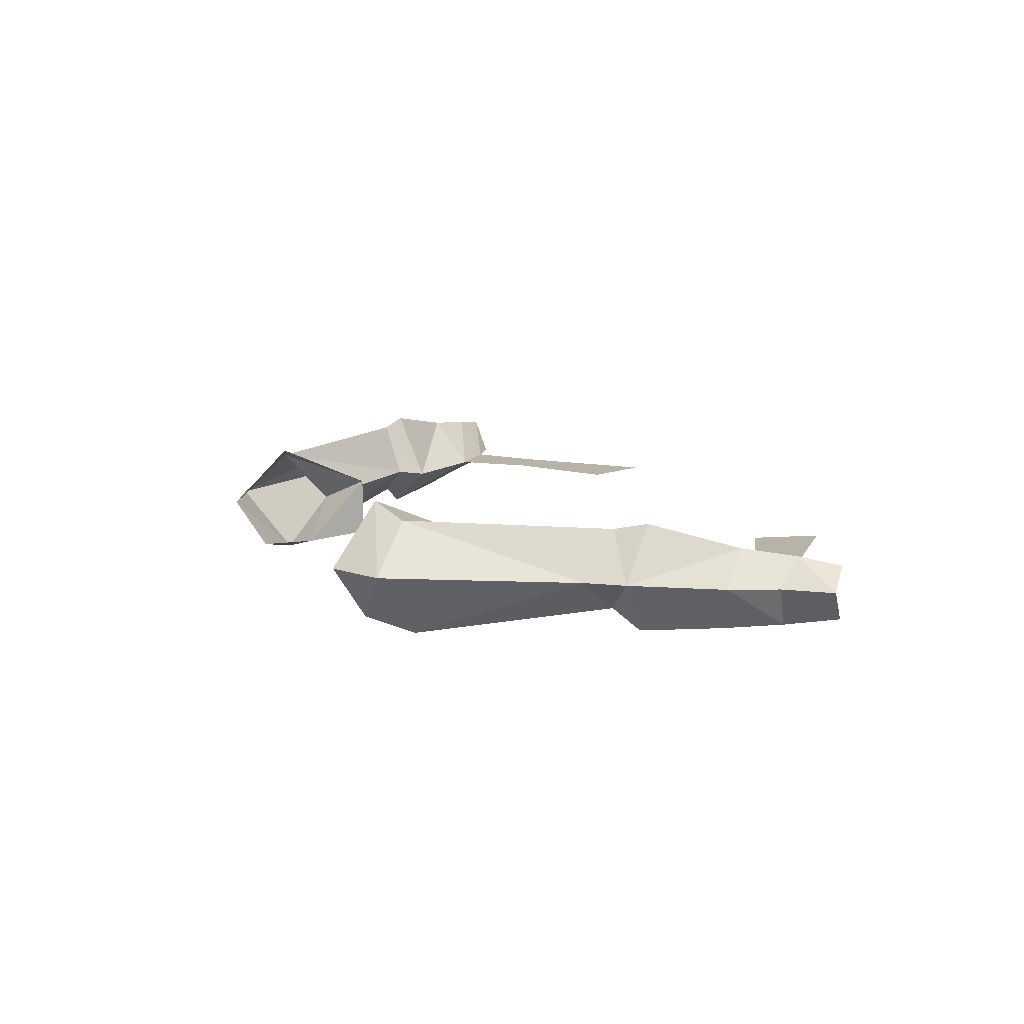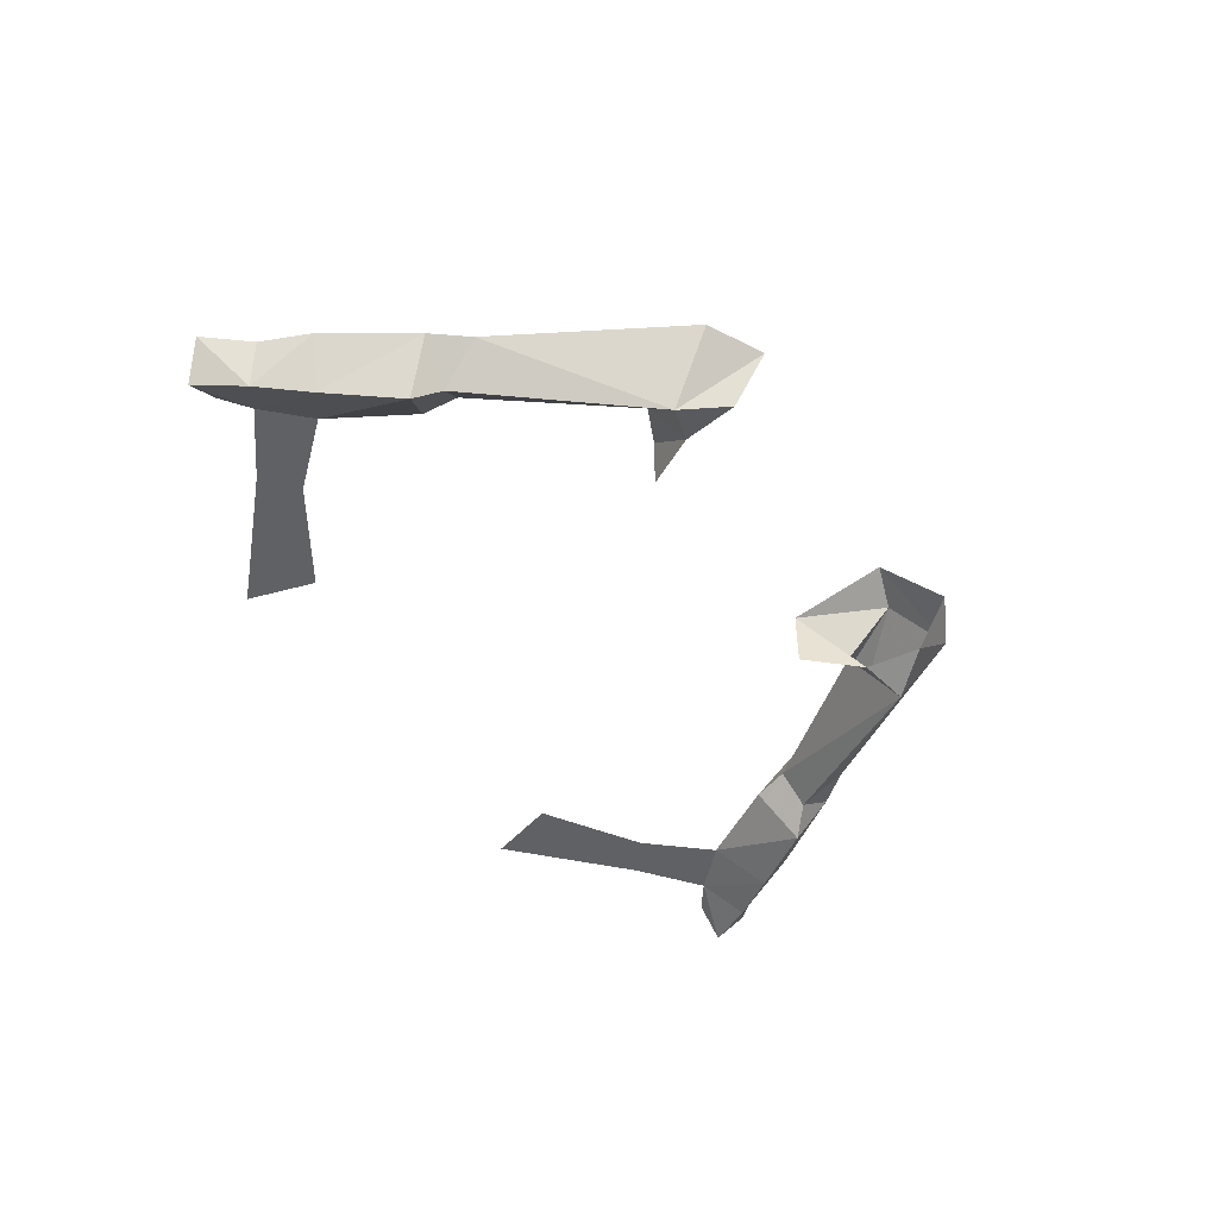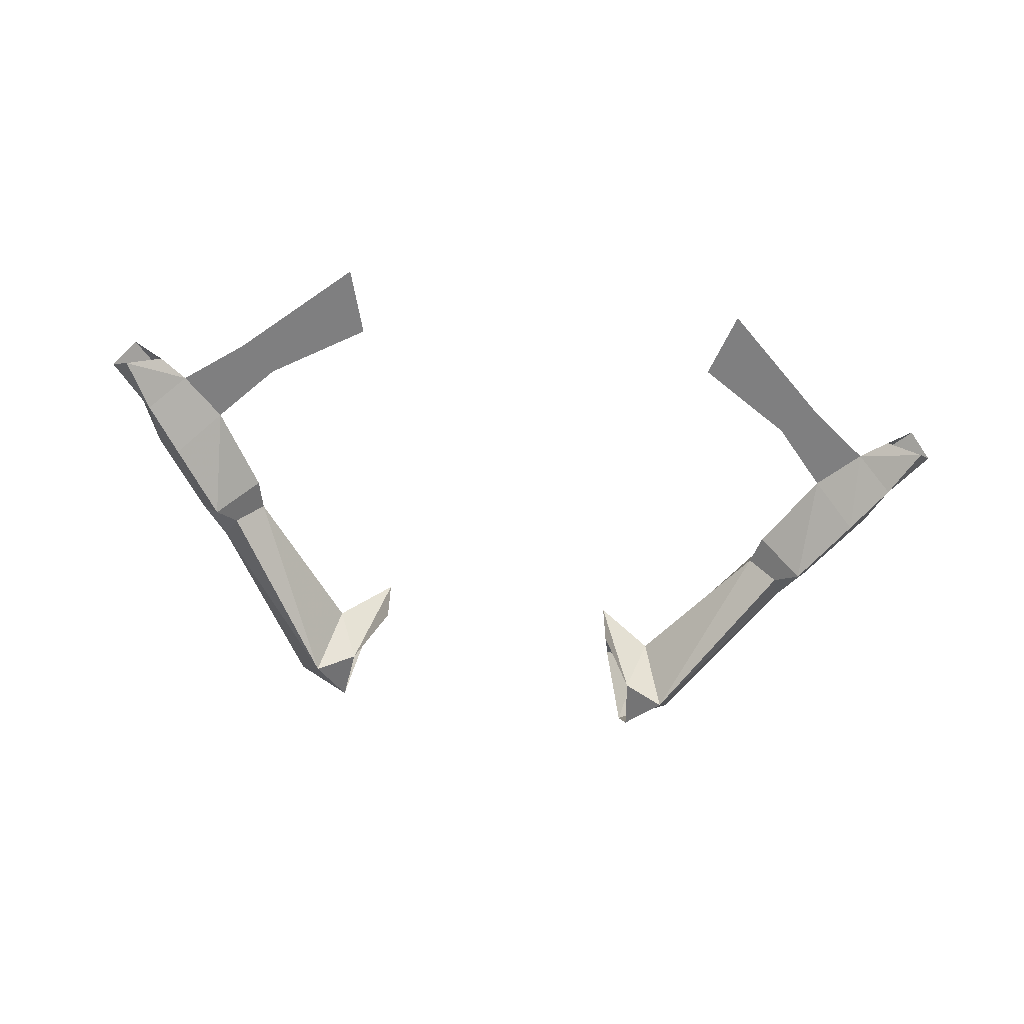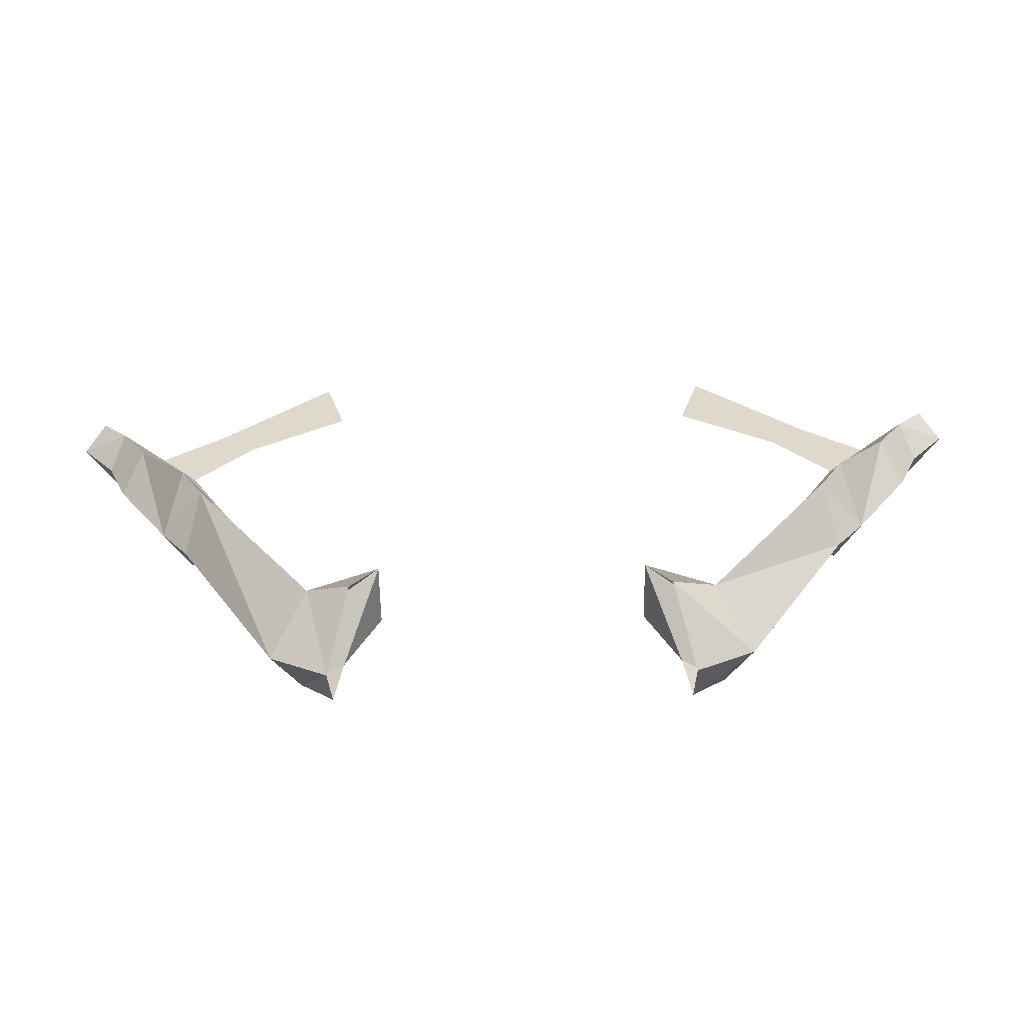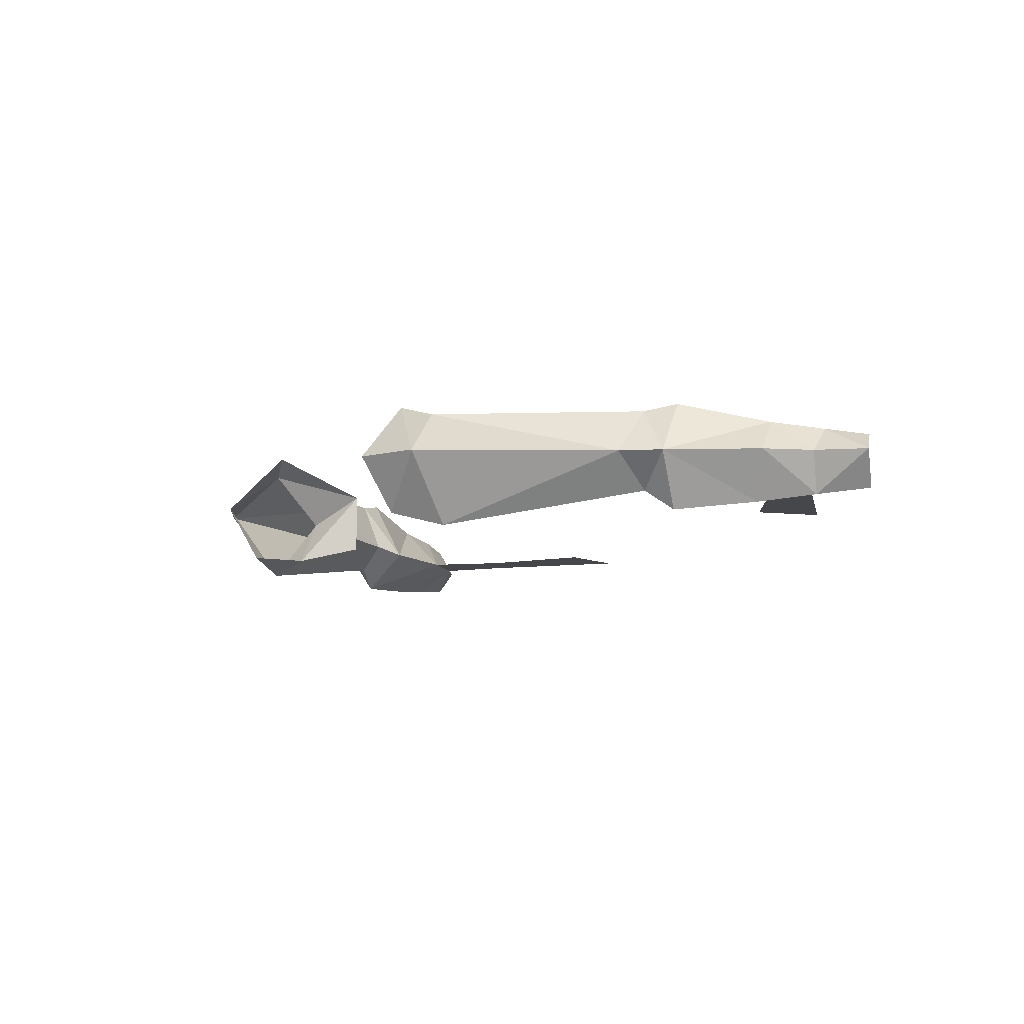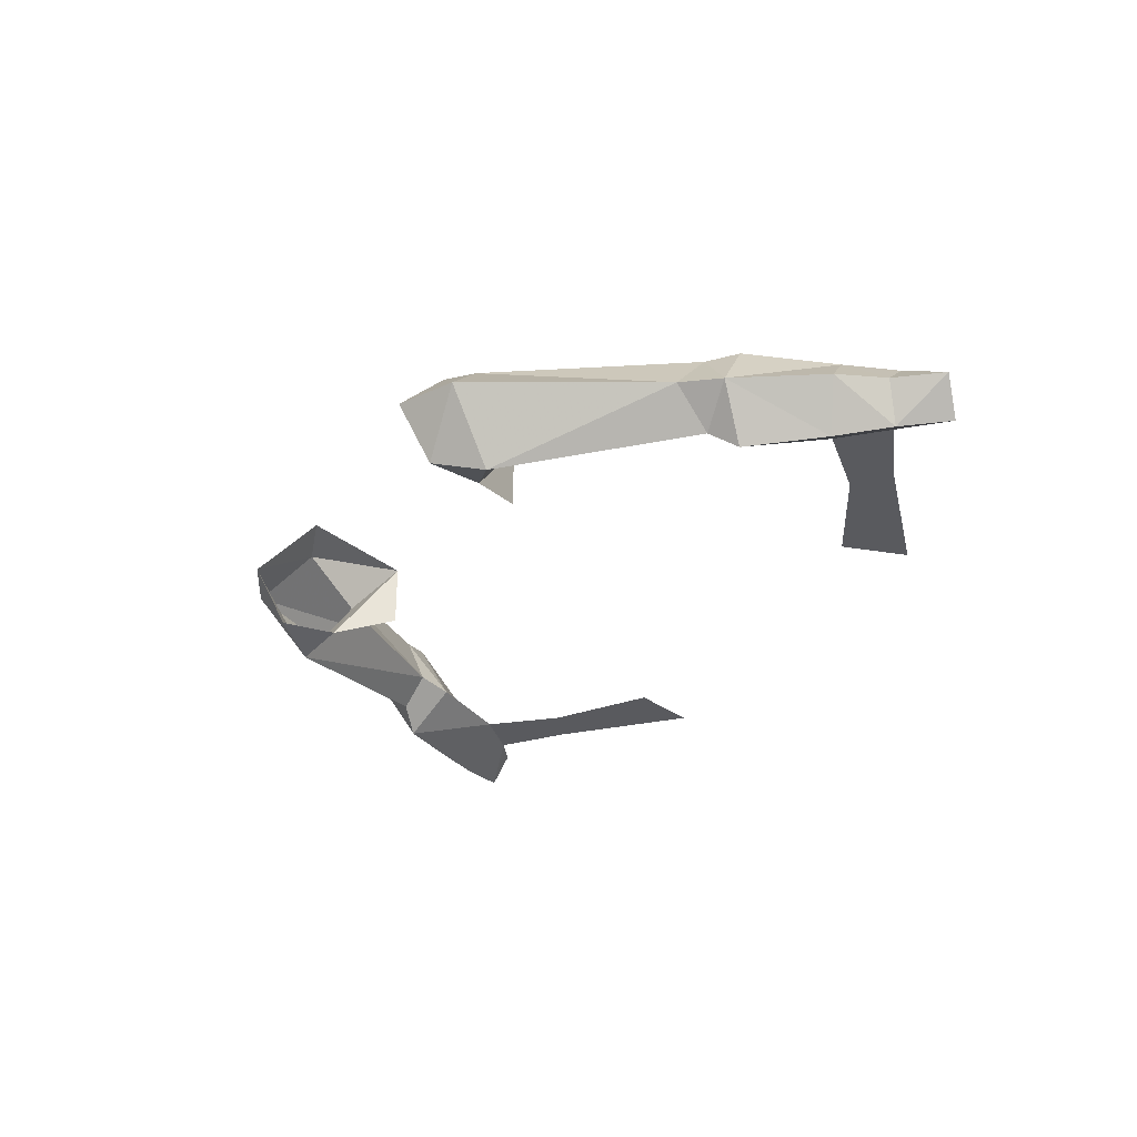
<metadata>
{"format":"obj","ext":"obj","renderer":"f3d","projection":"perspective","resolution":1024,"background":"white","views":[{"elev":12.9,"azim":65.1,"up":"+Z"},{"elev":-49.3,"azim":-56.4,"up":"+Z"},{"elev":-59.8,"azim":172.6,"up":"+Z"},{"elev":-57.4,"azim":1.0,"up":"+Y"},{"elev":-10.4,"azim":58.8,"up":"+Z"},{"elev":-31.3,"azim":60.0,"up":"+Z"}]}
</metadata>
<code>
v 0.1484 -1.203 0.3047
v 0.1875 -1.266 0.2188
v 0.1484 -1.203 0.2344
v 0.2109 -1.234 0.2734
v 0.2344 -1.281 0.2031
v 0.1953 -1.328 0.2188
v 0.2578 -1.336 0.2812
v 0.1953 -1.367 0.2812
v 0.1719 -1.305 0.3516
v 0.2188 -1.289 0.3359
v 0.3281 -1.078 0.2734
v 0.3594 -1.086 0.2422
v 0.375 -1.133 0.2812
v 0.3594 -1.086 0.3359
v 0.3359 -1.039 0.2656
v 0.3828 -1.062 0.2188
v 0.4062 -1.094 0.2812
v 0.3828 -1.055 0.3438
v 0.4453 -0.9688 0.3203
v 0.3906 -0.9453 0.2656
v 0.4375 -0.9844 0.2266
v 0.4688 -1 0.2812
v 0.5078 -0.875 0.2422
v 0.4766 -0.9297 0.2344
v 0.4375 -0.8984 0.2656
v 0.4688 -0.875 0.2656
v 0.5078 -0.875 0.3047
v 0.4766 -0.9141 0.3125
v 0.5312 -0.8984 0.2812
v 0.4922 -0.9453 0.2812
v 0.3281 -0.875 0.2656
v 0.3672 -0.8438 0.2656
v 0.2422 -0.7266 0.2656
v 0.2188 -0.8047 0.2656
v -0.1484 -1.203 0.3047
v -0.1484 -1.203 0.2344
v -0.1875 -1.266 0.2188
v -0.2109 -1.234 0.2734
v -0.2188 -1.289 0.3359
v -0.1719 -1.305 0.3516
v -0.1953 -1.367 0.2812
v -0.2578 -1.336 0.2812
v -0.2344 -1.281 0.2031
v -0.1953 -1.328 0.2188
v -0.3281 -1.078 0.2734
v -0.3594 -1.086 0.3359
v -0.375 -1.133 0.2812
v -0.3594 -1.086 0.2422
v -0.3359 -1.039 0.2656
v -0.3828 -1.055 0.3438
v -0.4062 -1.094 0.2812
v -0.3828 -1.062 0.2188
v -0.3906 -0.9453 0.2656
v -0.4453 -0.9688 0.3203
v -0.4688 -1 0.2812
v -0.4375 -0.9844 0.2266
v -0.4375 -0.8984 0.2656
v -0.4766 -0.9141 0.3125
v -0.4922 -0.9453 0.2812
v -0.4766 -0.9297 0.2344
v -0.5078 -0.875 0.2422
v -0.4688 -0.875 0.2656
v -0.5078 -0.875 0.3047
v -0.5312 -0.8984 0.2812
v -0.3281 -0.875 0.2656
v -0.3672 -0.8438 0.2656
v -0.2188 -0.8047 0.2656
v -0.2422 -0.7266 0.2656
f 1 2 3
f 2 1 4
f 2 4 5
f 2 5 6
f 6 5 7
f 6 7 8
f 8 7 9
f 9 7 10
f 9 10 1
f 1 10 4
f 4 10 11
f 4 11 5
f 5 11 12
f 5 12 13
f 5 13 7
f 7 13 10
f 10 13 14
f 10 14 11
f 35 36 37
f 35 37 38
f 35 38 39
f 35 39 40
f 40 39 41
f 41 39 42
f 41 42 43
f 41 43 44
f 44 43 37
f 37 43 38
f 38 43 45
f 38 45 39
f 39 45 46
f 39 46 42
f 42 46 47
f 42 47 43
f 43 47 48
f 43 48 45
f 11 14 15
f 11 15 12
f 12 15 16
f 12 16 17
f 12 17 13
f 13 17 14
f 14 17 18
f 14 18 15
f 25 20 28
f 28 20 19
f 28 19 30
f 30 19 22
f 30 22 24
f 24 22 21
f 24 21 25
f 25 21 20
f 25 20 31
f 25 31 32
f 25 32 20
f 20 32 31
f 31 32 33
f 31 33 34
f 31 34 32
f 32 34 33
f 45 48 49
f 45 49 46
f 46 49 50
f 46 50 51
f 46 51 47
f 47 51 48
f 48 51 52
f 48 52 49
f 53 56 57
f 53 57 58
f 53 58 54
f 54 58 59
f 54 59 55
f 55 59 60
f 55 60 56
f 56 60 57
f 57 65 53
f 57 53 66
f 57 66 65
f 65 66 67
f 65 67 68
f 65 68 66
f 65 66 53
f 66 68 67
f 15 18 19
f 15 19 20
f 15 20 16
f 16 20 21
f 16 21 17
f 17 21 22
f 17 22 19
f 17 19 18
f 23 24 25
f 23 25 26
f 26 25 27
f 27 25 28
f 27 28 29
f 29 28 30
f 29 30 24
f 29 24 23
f 49 52 53
f 49 53 54
f 49 54 50
f 50 54 51
f 51 54 55
f 51 55 56
f 51 56 52
f 52 56 53
f 57 60 61
f 57 61 62
f 57 62 63
f 57 63 58
f 58 63 64
f 58 64 59
f 59 64 60
f 60 64 61

</code>
